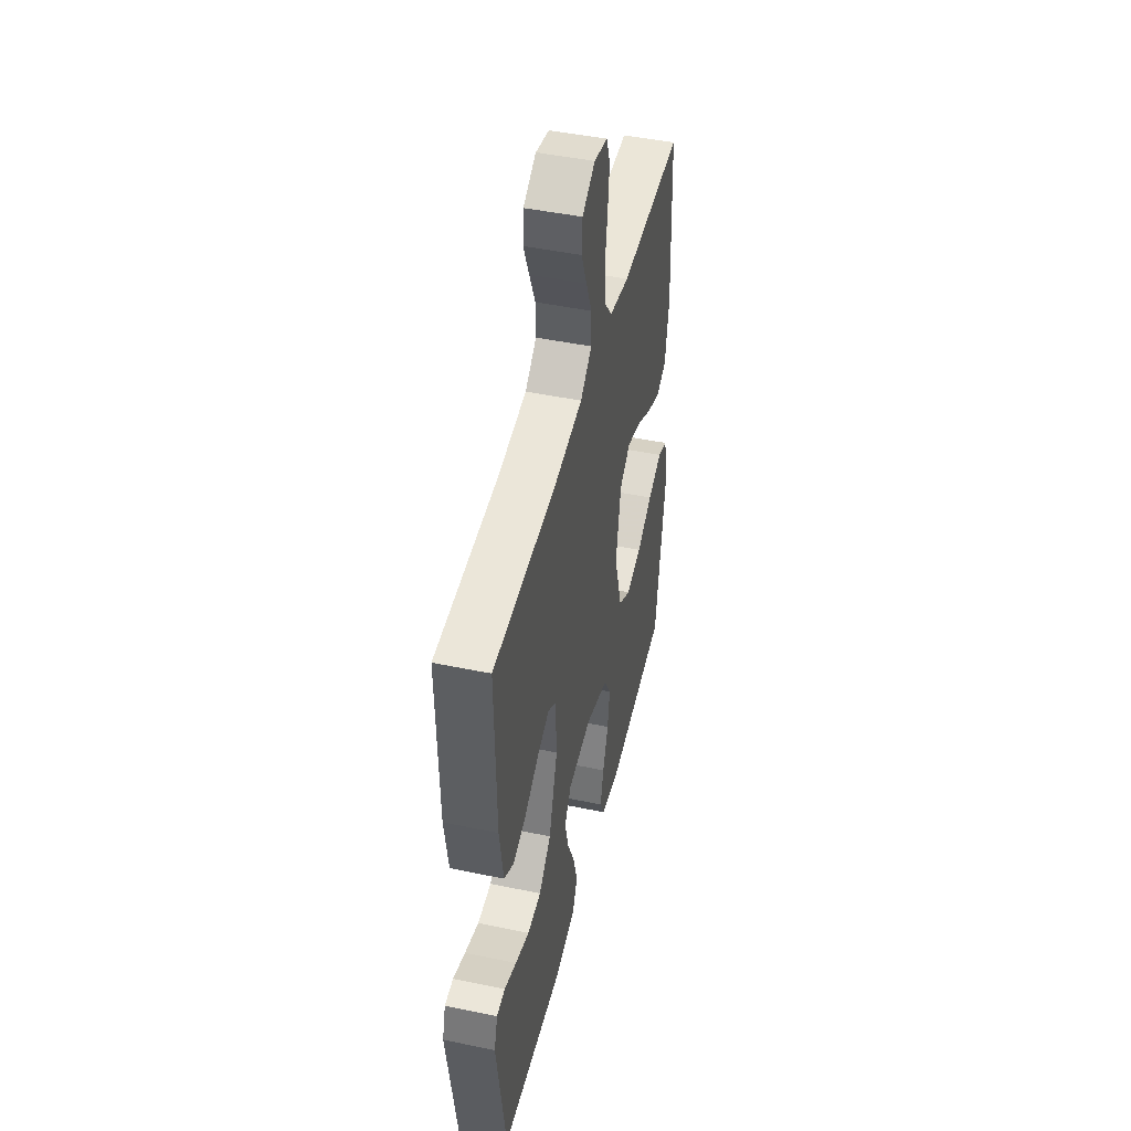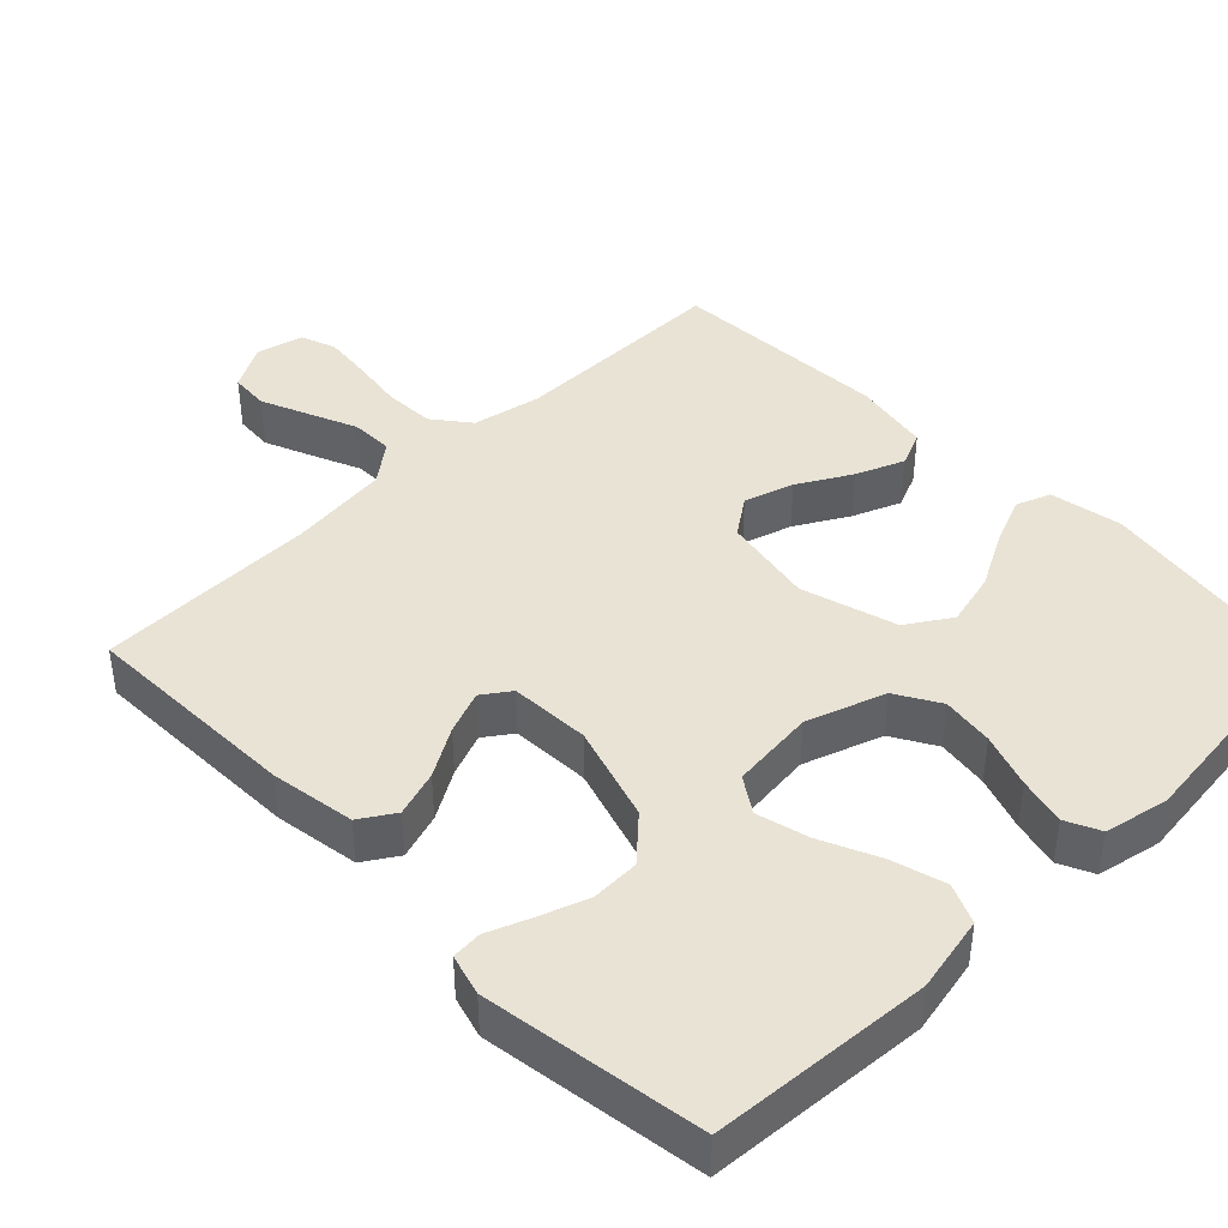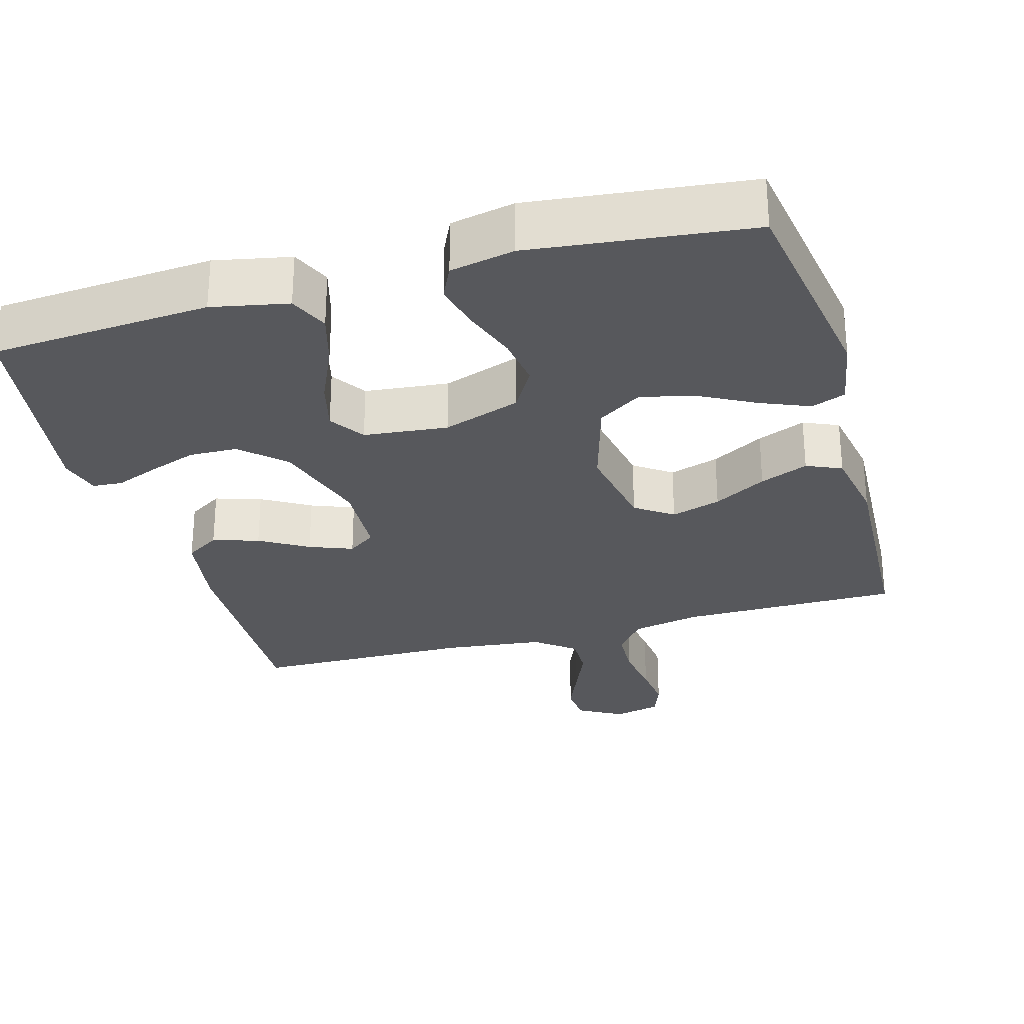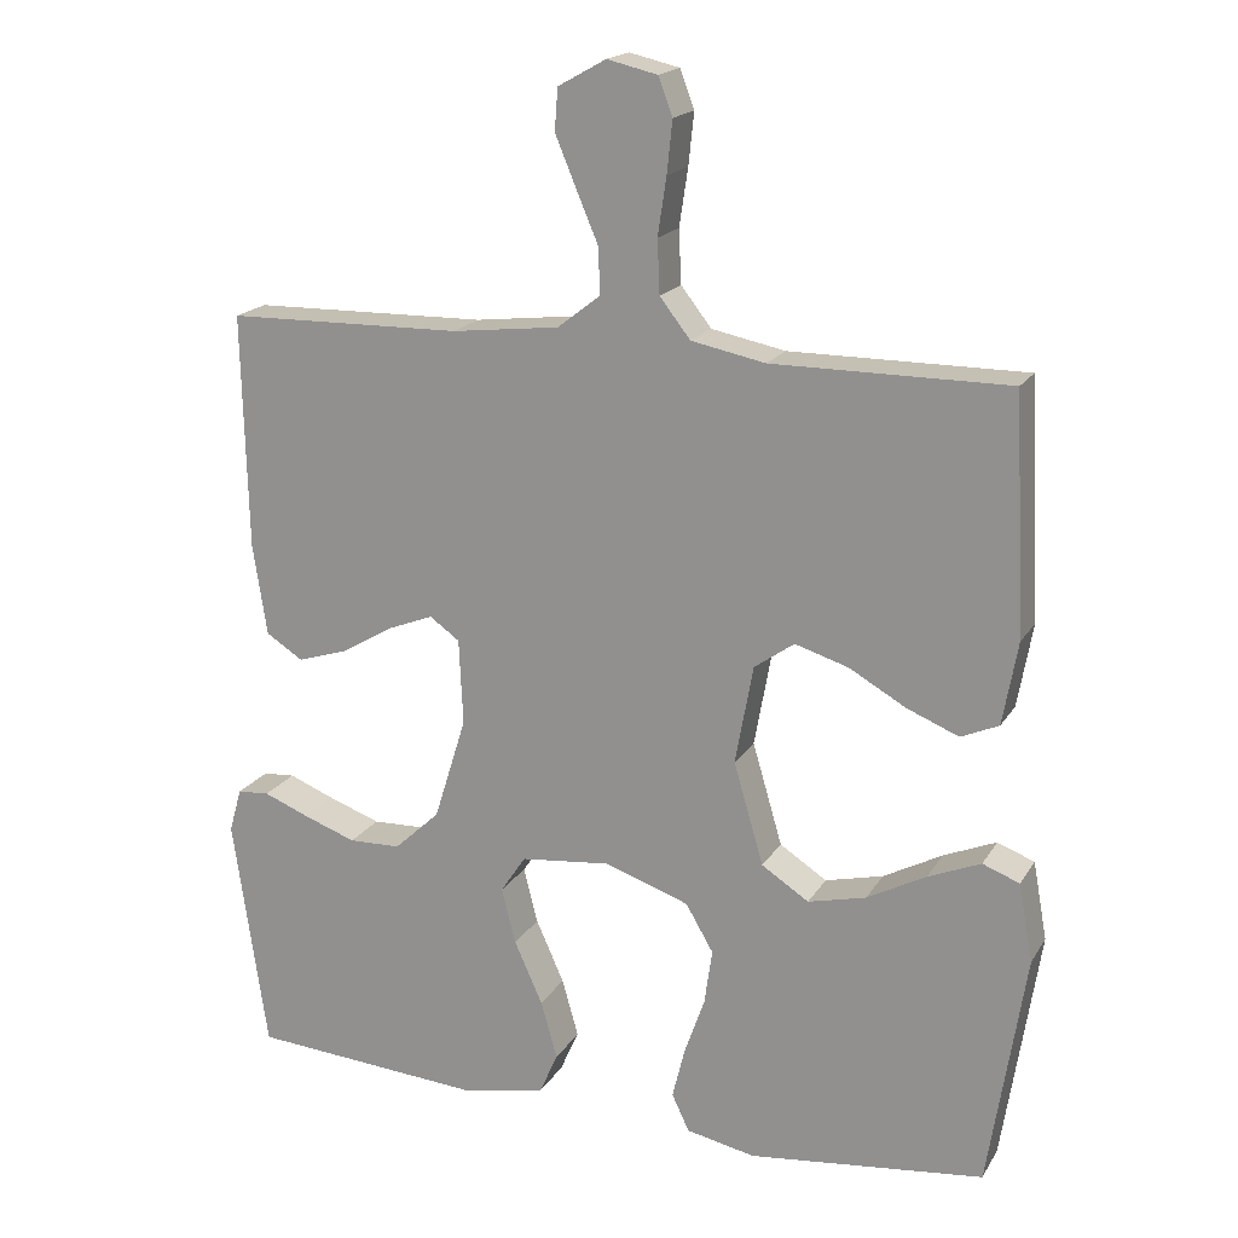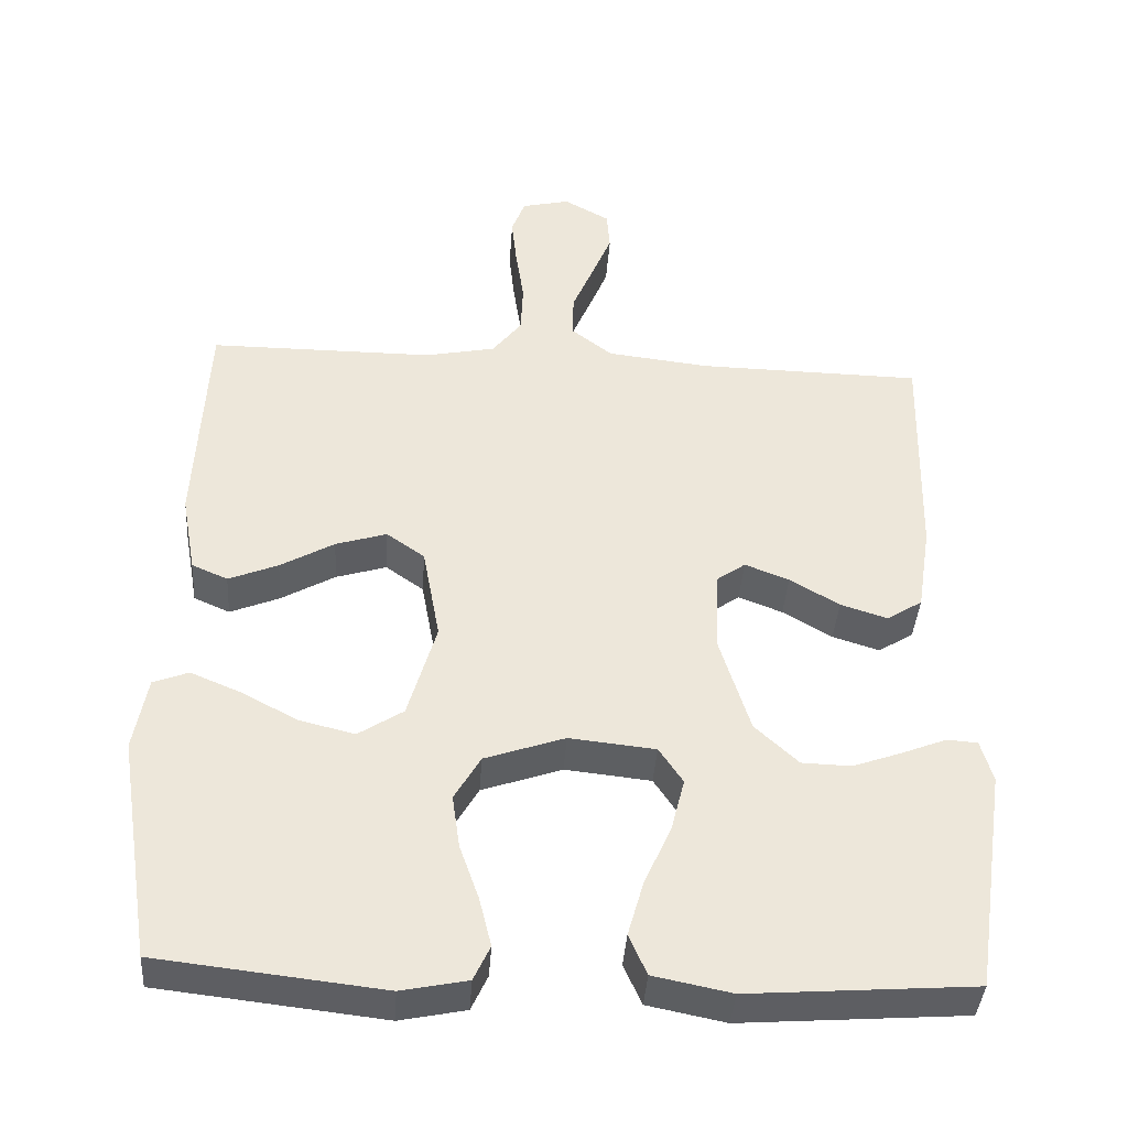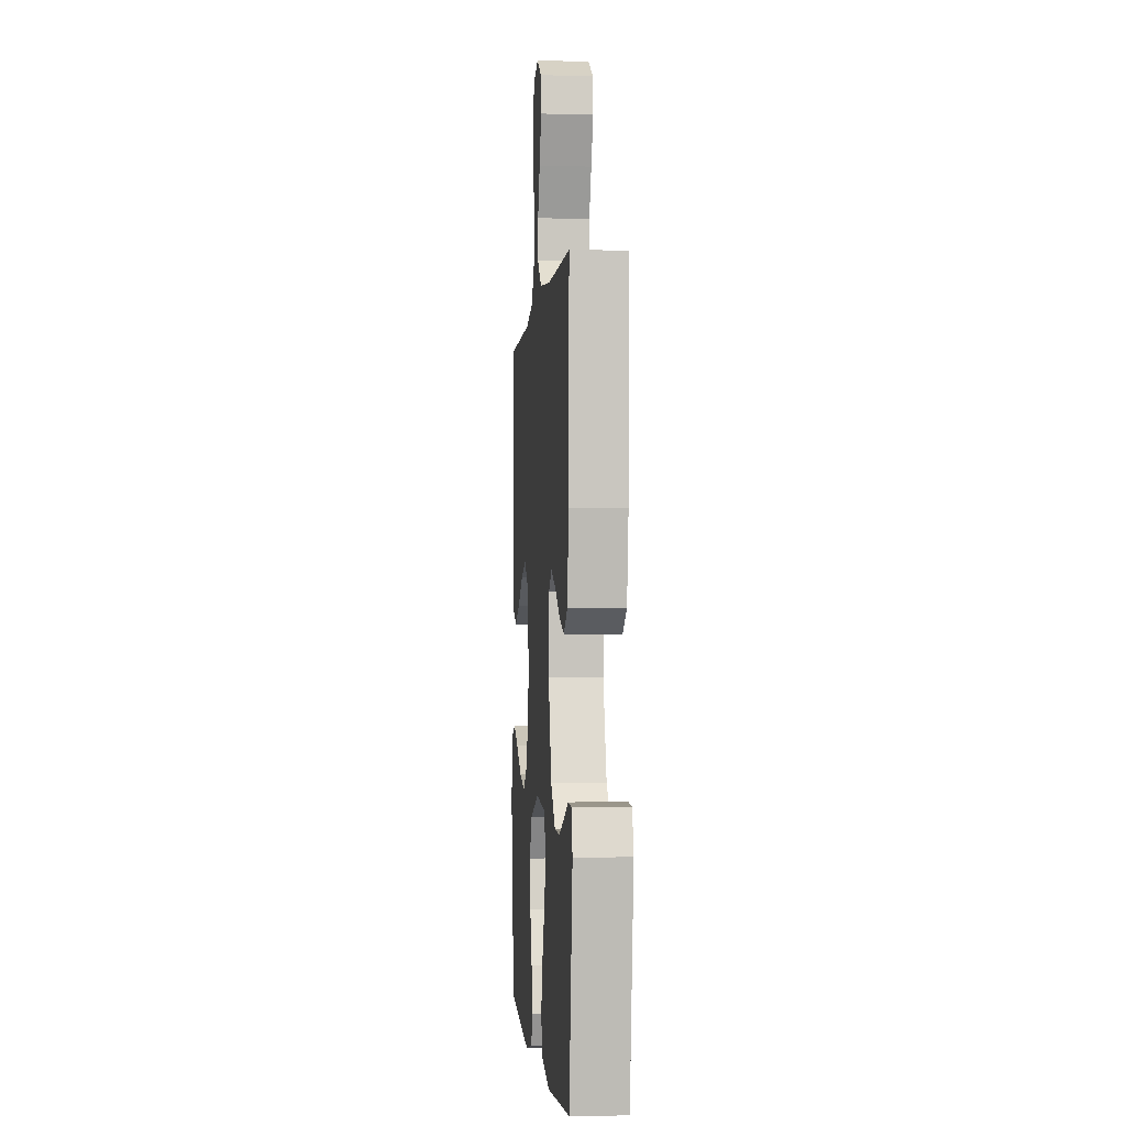
<metadata>
{"format":"obj","ext":"obj","renderer":"f3d","projection":"perspective","resolution":1024,"background":"white","views":[{"elev":46.5,"azim":103.4,"up":"+Z"},{"elev":42.0,"azim":135.6,"up":"+Y"},{"elev":-28.6,"azim":-164.2,"up":"+Y"},{"elev":18.3,"azim":-157.8,"up":"+Z"},{"elev":-39.6,"azim":-3.9,"up":"+Z"},{"elev":-1.9,"azim":85.2,"up":"+Z"}]}
</metadata>
<code>
v 0.5 0.07 0.5
v 0.493 0.07 0.2
v 0.475 0.07 0.084
v 0.428 0.07 0.054
v 0.365 0.07 0.074
v 0.299 0.07 0.113
v 0.24 0.07 0.136
v 0.202 0.07 0.109
v 0.197 0.07 0
v 0.238 0.07 -0.132
v 0.296 0.07 -0.186
v 0.362 0.07 -0.188
v 0.429 0.07 -0.164
v 0.487 0.07 -0.141
v 0.528 0.07 -0.144
v 0.544 0.07 -0.2
v 0.5 0.07 -0.5
v 0.2 0.07 -0.522
v 0.096 0.07 -0.501
v 0.072 0.07 -0.447
v 0.093 0.07 -0.373
v 0.129 0.07 -0.293
v 0.147 0.07 -0.222
v 0.115 0.07 -0.174
v 0 0.07 -0.162
v -0.107 0.07 -0.199
v -0.142 0.07 -0.259
v -0.132 0.07 -0.33
v -0.106 0.07 -0.404
v -0.09 0.07 -0.469
v -0.112 0.07 -0.516
v -0.2 0.07 -0.534
v -0.5 0.07 -0.5
v -0.547 0.07 -0.2
v -0.529 0.07 -0.101
v -0.482 0.07 -0.083
v -0.415 0.07 -0.111
v -0.34 0.07 -0.151
v -0.266 0.07 -0.169
v -0.206 0.07 -0.13
v -0.168 0.07 0
v -0.191 0.07 0.126
v -0.242 0.07 0.162
v -0.31 0.07 0.141
v -0.382 0.07 0.1
v -0.448 0.07 0.073
v -0.496 0.07 0.094
v -0.515 0.07 0.2
v -0.5 0.07 0.5
v -0.2 0.07 0.5
v -0.106 0.07 0.519
v -0.067 0.07 0.569
v -0.064 0.07 0.637
v -0.075 0.07 0.71
v -0.082 0.07 0.776
v -0.064 0.07 0.824
v 0 0.07 0.839
v 0.061 0.07 0.805
v 0.065 0.07 0.752
v 0.038 0.07 0.687
v 0.01 0.07 0.621
v 0.009 0.07 0.563
v 0.063 0.07 0.521
v 0.2 0.07 0.505
v 0.5 0 0.5
v 0.493 0 0.2
v 0.475 0 0.084
v 0.428 0 0.054
v 0.365 0 0.074
v 0.299 0 0.113
v 0.24 0 0.136
v 0.202 0 0.109
v 0.197 0 0
v 0.238 0 -0.132
v 0.296 0 -0.186
v 0.362 0 -0.188
v 0.429 0 -0.164
v 0.487 0 -0.141
v 0.528 0 -0.144
v 0.544 0 -0.2
v 0.5 0 -0.5
v 0.2 0 -0.522
v 0.096 0 -0.501
v 0.072 0 -0.447
v 0.093 0 -0.373
v 0.129 0 -0.293
v 0.147 0 -0.222
v 0.115 0 -0.174
v 0 0 -0.162
v -0.107 0 -0.199
v -0.142 0 -0.259
v -0.132 0 -0.33
v -0.106 0 -0.404
v -0.09 0 -0.469
v -0.112 0 -0.516
v -0.2 0 -0.534
v -0.5 0 -0.5
v -0.547 0 -0.2
v -0.529 0 -0.101
v -0.482 0 -0.083
v -0.415 0 -0.111
v -0.34 0 -0.151
v -0.266 0 -0.169
v -0.206 0 -0.13
v -0.168 0 0
v -0.191 0 0.126
v -0.242 0 0.162
v -0.31 0 0.141
v -0.382 0 0.1
v -0.448 0 0.073
v -0.496 0 0.094
v -0.515 0 0.2
v -0.5 0 0.5
v -0.2 0 0.5
v -0.106 0 0.519
v -0.067 0 0.569
v -0.064 0 0.637
v -0.075 0 0.71
v -0.082 0 0.776
v -0.064 0 0.824
v 0 0 0.839
v 0.061 0 0.805
v 0.065 0 0.752
v 0.038 0 0.687
v 0.01 0 0.621
v 0.009 0 0.563
v 0.063 0 0.521
v 0.2 0 0.505
f 59 60 61
f 58 59 61
f 57 58 61
f 56 57 61
f 55 56 61
f 54 55 61
f 53 54 61
f 52 53 61 62
f 51 52 62 63
f 48 49 50
f 47 48 50
f 46 47 50
f 45 46 50
f 44 45 50
f 51 63 64
f 50 51 64
f 44 50 64
f 43 44 64
f 36 37 38
f 35 36 38
f 34 35 38
f 33 34 38
f 32 33 38
f 31 32 38
f 30 31 38
f 29 30 38
f 28 29 38
f 27 28 38 39
f 26 27 39 40
f 20 21 22
f 19 20 22
f 18 19 22
f 17 18 22
f 16 17 22
f 15 16 22
f 14 15 22
f 13 14 22
f 12 13 22
f 11 12 22 23
f 10 11 23 24
f 4 5 6
f 3 4 6
f 2 3 6
f 1 2 6
f 64 1 6
f 64 6 7
f 64 7 8
f 43 64 8
f 42 43 8
f 41 42 8 9
f 40 41 9
f 26 40 9
f 25 26 9
f 9 10 24 25
f 125 124 123
f 125 123 122
f 125 122 121
f 125 121 120
f 125 120 119
f 125 119 118
f 125 118 117
f 126 125 117 116
f 127 126 116 115
f 114 113 112
f 114 112 111
f 114 111 110
f 114 110 109
f 114 109 108
f 128 127 115
f 128 115 114
f 128 114 108
f 128 108 107
f 102 101 100
f 102 100 99
f 102 99 98
f 102 98 97
f 102 97 96
f 102 96 95
f 102 95 94
f 102 94 93
f 102 93 92
f 103 102 92 91
f 104 103 91 90
f 86 85 84
f 86 84 83
f 86 83 82
f 86 82 81
f 86 81 80
f 86 80 79
f 86 79 78
f 86 78 77
f 86 77 76
f 87 86 76 75
f 88 87 75 74
f 70 69 68
f 70 68 67
f 70 67 66
f 70 66 65
f 70 65 128
f 71 70 128
f 72 71 128
f 72 128 107
f 72 107 106
f 73 72 106 105
f 73 105 104
f 73 104 90
f 73 90 89
f 89 88 74 73
f 1 65 66 2
f 2 66 67 3
f 3 67 68 4
f 4 68 69 5
f 5 69 70 6
f 6 70 71 7
f 7 71 72 8
f 8 72 73 9
f 9 73 74 10
f 10 74 75 11
f 11 75 76 12
f 12 76 77 13
f 13 77 78 14
f 14 78 79 15
f 15 79 80 16
f 16 80 81 17
f 17 81 82 18
f 18 82 83 19
f 19 83 84 20
f 20 84 85 21
f 21 85 86 22
f 22 86 87 23
f 23 87 88 24
f 24 88 89 25
f 25 89 90 26
f 26 90 91 27
f 27 91 92 28
f 28 92 93 29
f 29 93 94 30
f 30 94 95 31
f 31 95 96 32
f 32 96 97 33
f 33 97 98 34
f 34 98 99 35
f 35 99 100 36
f 36 100 101 37
f 37 101 102 38
f 38 102 103 39
f 39 103 104 40
f 40 104 105 41
f 41 105 106 42
f 42 106 107 43
f 43 107 108 44
f 44 108 109 45
f 45 109 110 46
f 46 110 111 47
f 47 111 112 48
f 48 112 113 49
f 49 113 114 50
f 50 114 115 51
f 51 115 116 52
f 52 116 117 53
f 53 117 118 54
f 54 118 119 55
f 55 119 120 56
f 56 120 121 57
f 57 121 122 58
f 58 122 123 59
f 59 123 124 60
f 60 124 125 61
f 61 125 126 62
f 62 126 127 63
f 63 127 128 64
f 64 128 65 1

</code>
